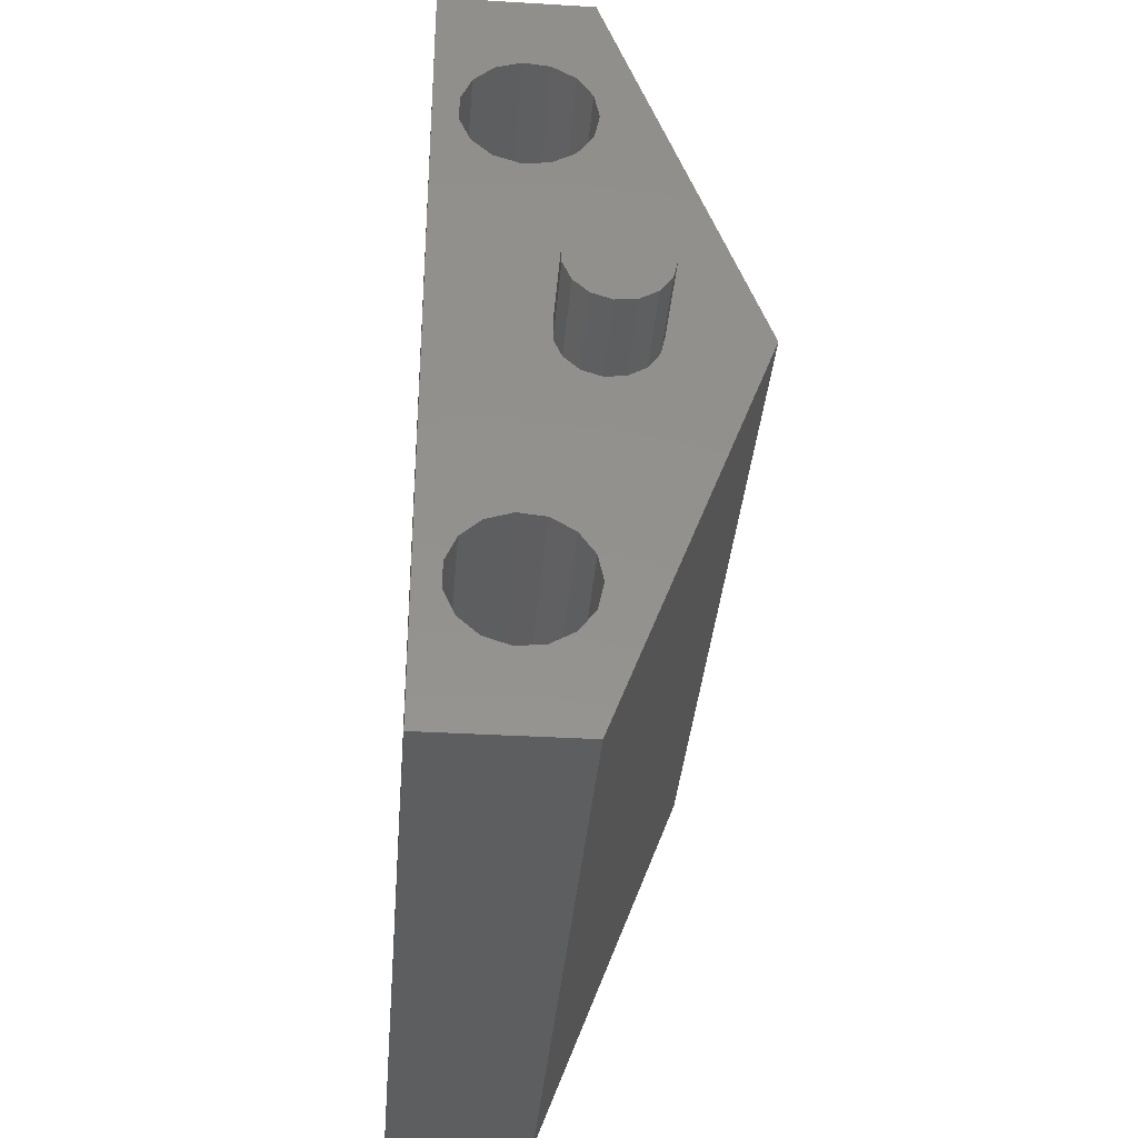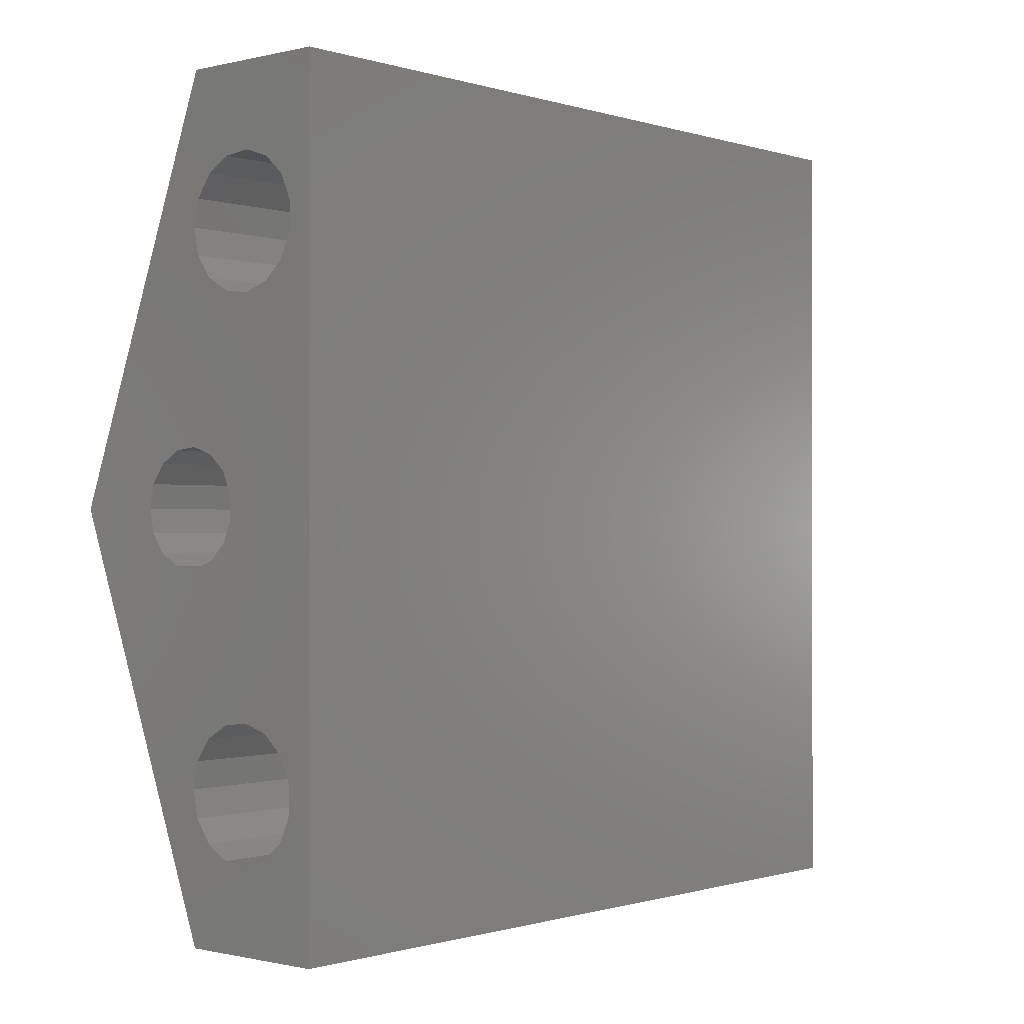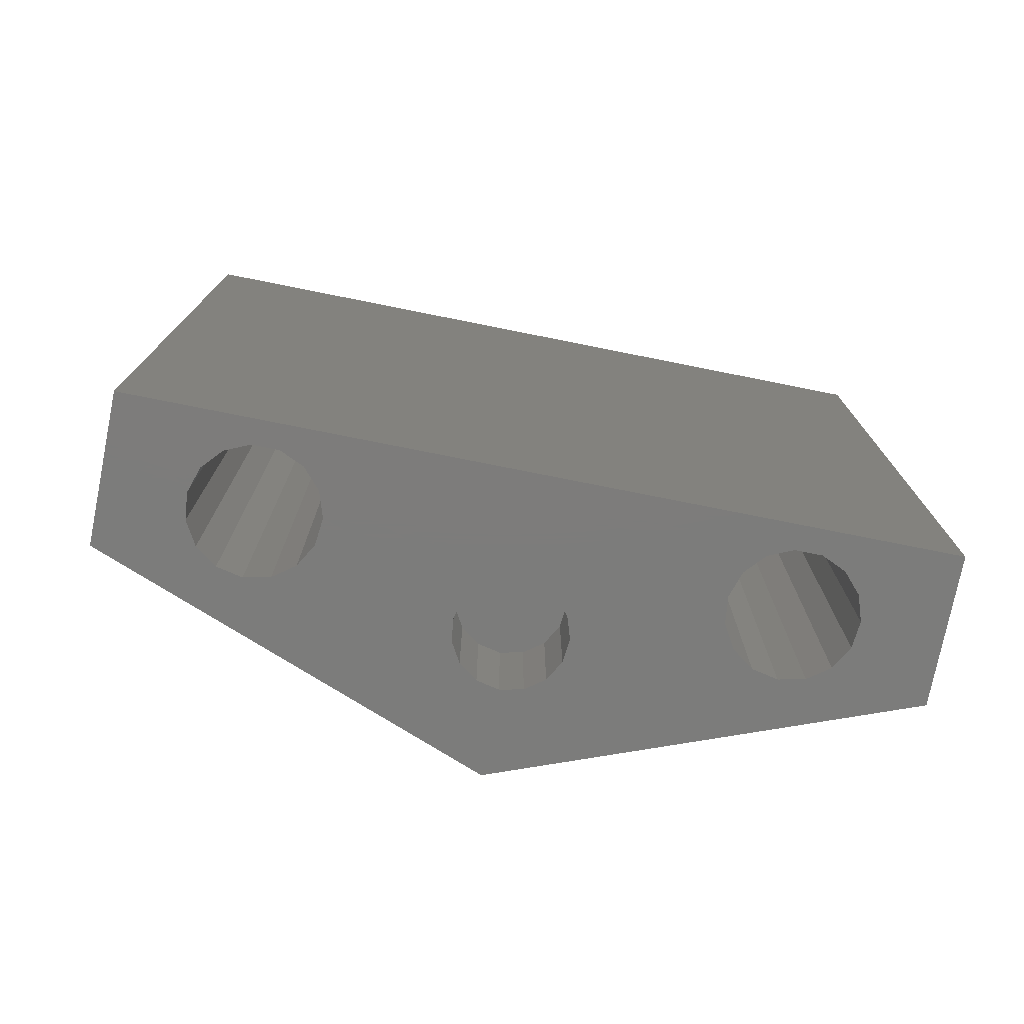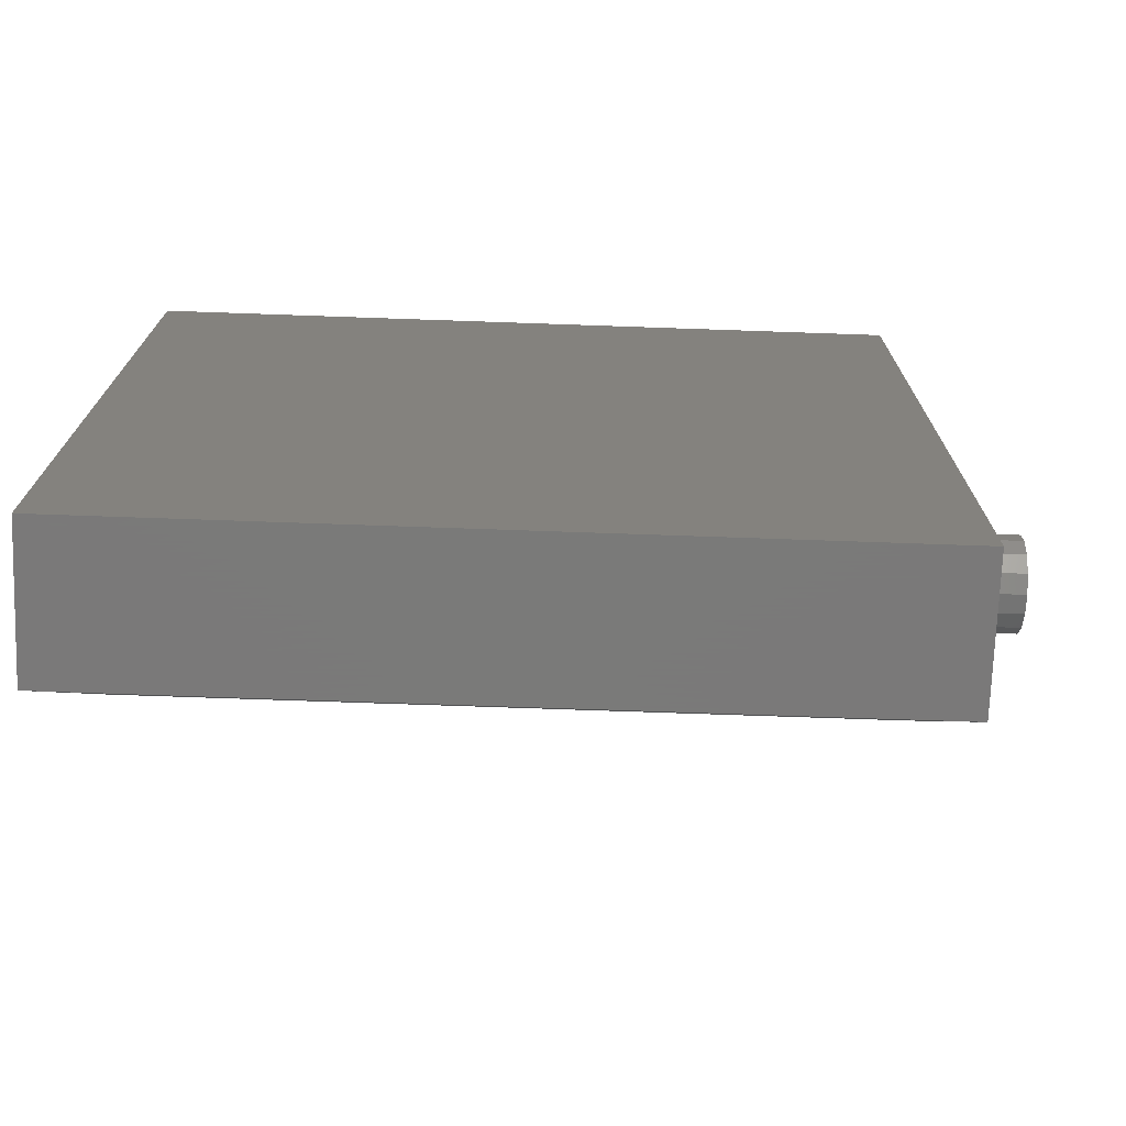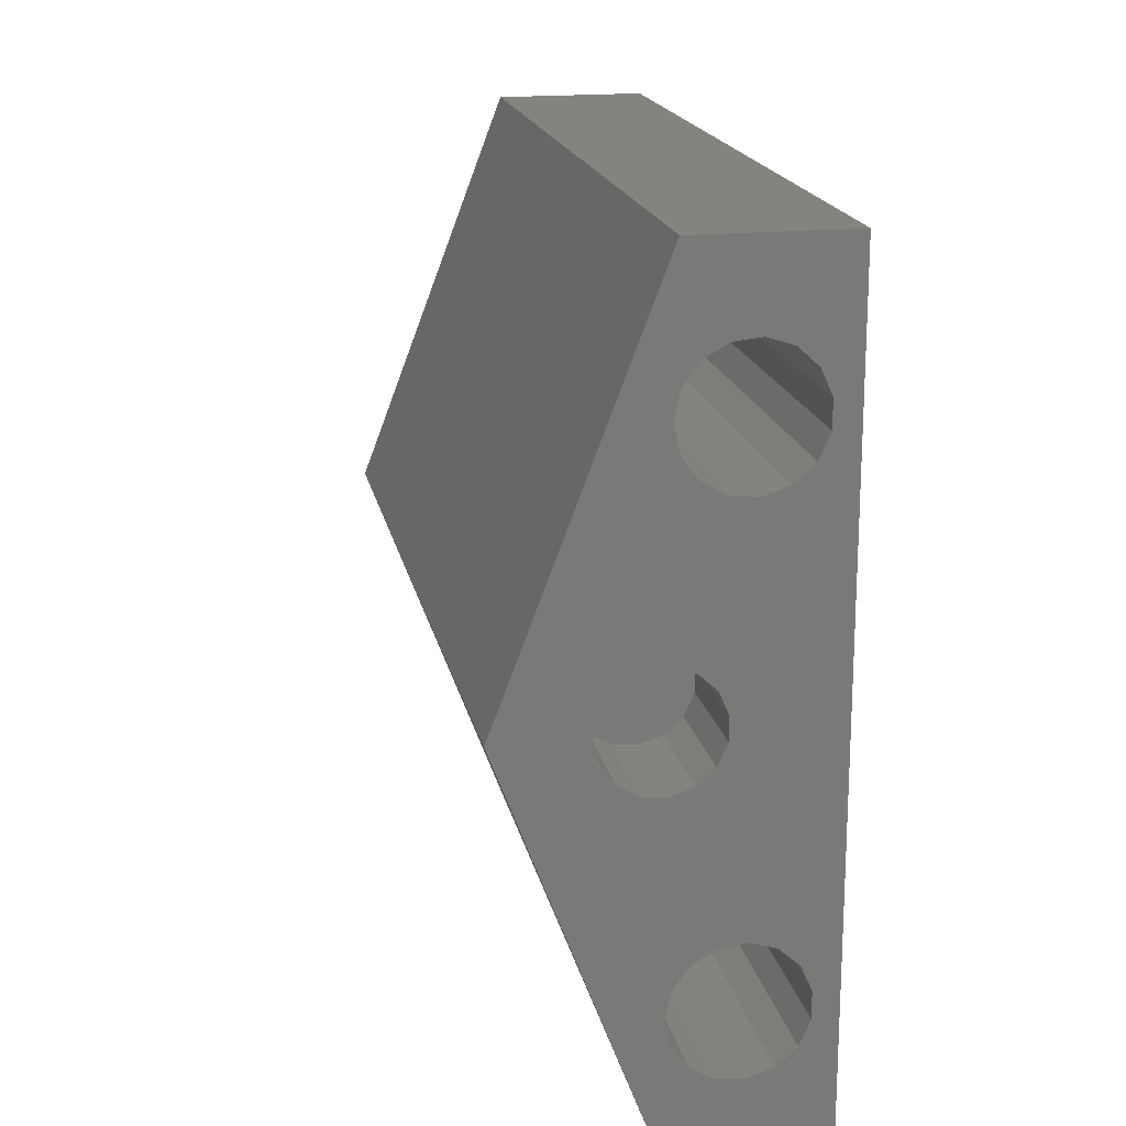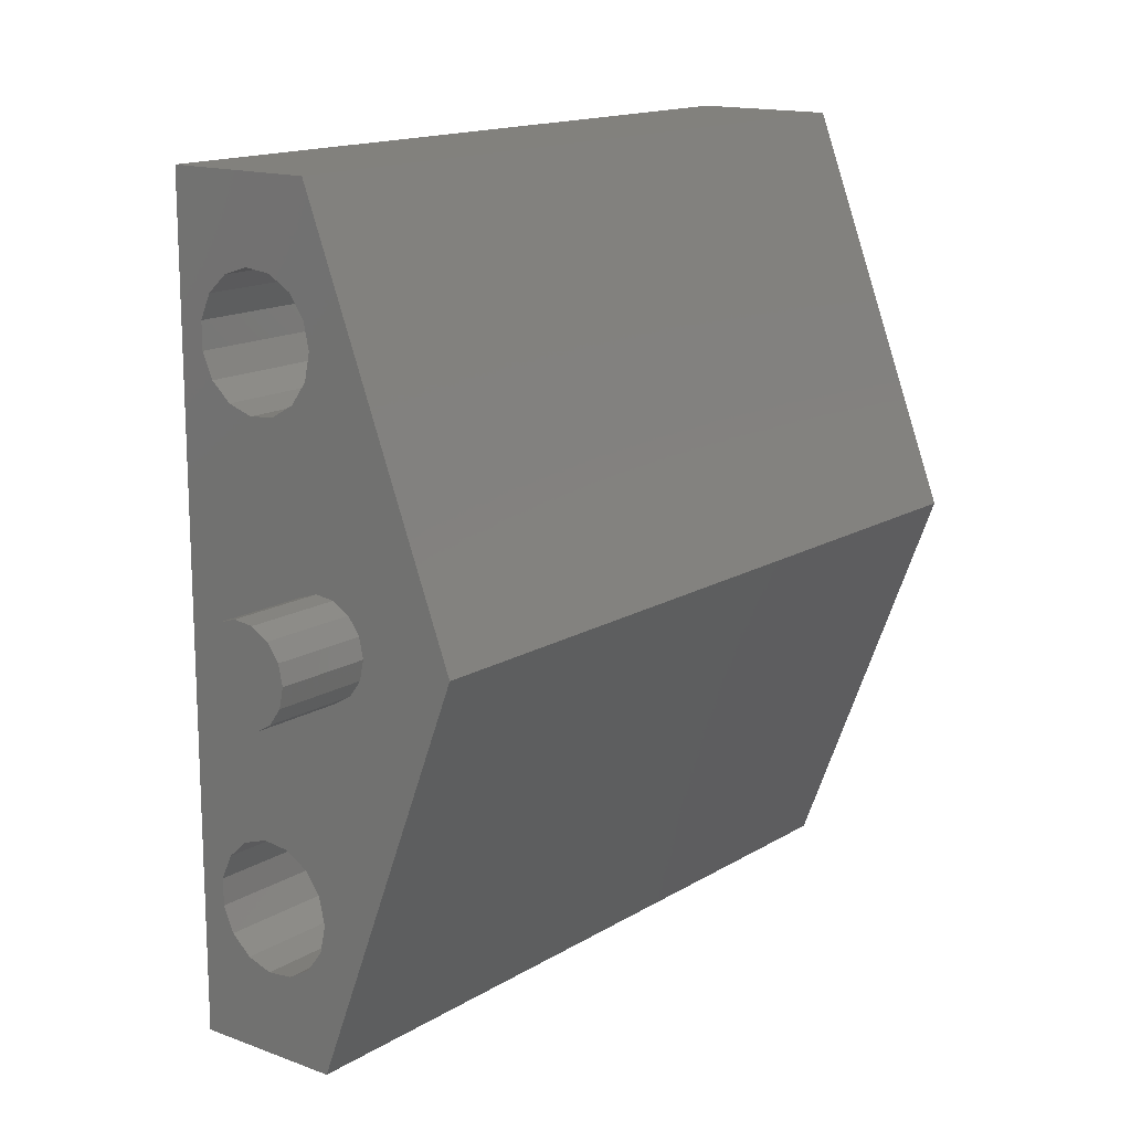
<metadata>
{"format":"stl","ext":"stl","renderer":"f3d","projection":"perspective","resolution":1024,"background":"white","views":[{"elev":-35.4,"azim":-4.5,"up":"+Y"},{"elev":-0.6,"azim":-138.9,"up":"+Y"},{"elev":-75.7,"azim":-101.3,"up":"+Z"},{"elev":-72.7,"azim":-92.0,"up":"+Y"},{"elev":18.3,"azim":168.8,"up":"+Y"},{"elev":15.1,"azim":38.2,"up":"+Y"}]}
</metadata>
<code>
# stl→obj: 136 verts, 276 faces
v 97.83 0 -25.75
v 94.92 -0.7118 -25.75
v 95.08 0 -25.75
v 94.5 -1.3 -25.75
v 93.08 -7.624 -25.75
v 93.16 -8 -25.75
v 93.08 -12.5 -25.75
v 93.08 -8.376 -25.75
v 93.87 -1.664 -25.75
v 93.14 -1.74 -25.75
v 93.08 -1.719 -25.75
v 97.83 0 -1.25
v 93.08 -12.5 -1.25
v 92.98 -7.187 -1.25
v 93.16 -8 -1.25
v 91.77 -6.098 -1.25
v 93.17 -1.492 -1.25
v 92.58 -1.299 -1.25
v 93.79 -1.427 -1.25
v 92.49 -6.514 -1.25
v 90.95 -6.011 -1.25
v 92.11 -0.8817 -1.25
v 90.16 -6.268 -1.25
v 91.86 -0.3119 -1.25
v 92.11 0.8817 -1.25
v 90.16 6.268 -1.25
v 91.86 0.3119 -1.25
v 89.54 6.824 -1.25
v 89.54 -6.824 -1.25
v 89.2 7.584 -1.25
v 89.2 -7.584 -1.25
v 94.7 0.6101 -1.25
v 94.83 0 -1.25
v 94.33 1.115 -1.25
v 92.98 7.187 -1.25
v 93.79 1.427 -1.25
v 93.16 8 -1.25
v 93.08 12.5 -1.25
v 92.98 8.813 -1.25
v 92.49 9.486 -1.25
v 91.77 9.902 -1.25
v 90.95 9.989 -1.25
v 88.42 12.5 -1.25
v 90.16 9.732 -1.25
v 89.2 8.416 -1.25
v 88.42 -12.5 -1.25
v 89.54 9.176 -1.25
v 94.7 -0.6101 -1.25
v 94.33 -1.115 -1.25
v 92.98 -8.813 -1.25
v 92.49 -9.486 -1.25
v 91.77 -9.902 -1.25
v 90.95 -9.989 -1.25
v 90.16 -9.732 -1.25
v 89.54 -9.176 -1.25
v 89.2 -8.416 -1.25
v 92.49 6.514 -1.25
v 93.17 1.492 -1.25
v 91.77 6.098 -1.25
v 92.58 1.299 -1.25
v 90.95 6.011 -1.25
v 93.08 12.5 -25.75
v 93.08 7.624 -25.75
v 93.87 1.664 -25.75
v 93.14 1.74 -25.75
v 93.08 1.719 -25.75
v 93.16 8 -25.75
v 94.92 0.7118 -25.75
v 94.5 1.3 -25.75
v 93.08 8.376 -25.75
v 88.42 -12.5 -25.75
v 88.42 12.5 -25.75
v 92.98 -8.813 -25.75
v 92.49 -9.486 -25.75
v 91.77 -9.902 -25.75
v 90.95 -9.989 -25.75
v 90.16 -9.732 -25.75
v 89.2 -7.584 -25.75
v 89.2 -8.416 -25.75
v 89.2 7.584 -25.75
v 89.54 -9.176 -25.75
v 92.98 -7.187 -25.75
v 92.49 -6.514 -25.75
v 91.77 -6.098 -25.75
v 92.45 -1.516 -25.75
v 90.95 -6.011 -25.75
v 91.91 -1.029 -25.75
v 90.16 -6.268 -25.75
v 91.61 -0.3638 -25.75
v 92.98 7.187 -25.75
v 92.49 6.514 -25.75
v 91.77 6.098 -25.75
v 92.45 1.516 -25.75
v 90.95 6.011 -25.75
v 91.91 1.029 -25.75
v 90.16 6.268 -25.75
v 91.61 0.3638 -25.75
v 89.54 -6.824 -25.75
v 89.54 6.824 -25.75
v 92.98 8.813 -25.75
v 92.49 9.486 -25.75
v 91.77 9.902 -25.75
v 90.95 9.989 -25.75
v 90.16 9.732 -25.75
v 89.54 9.176 -25.75
v 89.2 8.416 -25.75
v 94.83 0 1.75
v 94.7 0.6101 1.75
v 91.86 0.3119 1.75
v 91.86 -0.3119 1.75
v 92.58 1.299 1.75
v 93.17 1.492 1.75
v 92.11 0.8817 1.75
v 93.79 1.427 1.75
v 94.33 1.115 1.75
v 94.7 -0.6101 1.75
v 92.11 -0.8817 1.75
v 94.33 -1.115 1.75
v 93.79 -1.427 1.75
v 93.17 -1.492 1.75
v 92.58 -1.299 1.75
v 94.92 0.7118 -22.25
v 95.08 0 -22.25
v 91.61 -0.3638 -22.25
v 91.61 0.3638 -22.25
v 93.87 1.664 -22.25
v 93.14 1.74 -22.25
v 94.5 1.3 -22.25
v 94.92 -0.7118 -22.25
v 94.5 -1.3 -22.25
v 93.87 -1.664 -22.25
v 93.14 -1.74 -22.25
v 92.45 1.516 -22.25
v 91.91 1.029 -22.25
v 91.91 -1.029 -22.25
v 92.45 -1.516 -22.25
f 1 2 3
f 1 4 2
f 5 4 1
f 5 1 6
f 7 6 1
f 6 7 8
f 4 5 9
f 9 5 10
f 10 5 11
f 12 7 1
f 13 7 12
f 12 14 15
f 16 17 18
f 19 20 14
f 21 18 22
f 23 22 24
f 17 16 20
f 25 26 27
f 28 27 26
f 18 21 16
f 27 28 24
f 22 23 21
f 29 24 28
f 24 29 23
f 30 29 28
f 29 30 31
f 12 32 33
f 12 34 32
f 35 34 12
f 34 35 36
f 35 12 37
f 38 37 12
f 38 39 37
f 38 40 39
f 38 41 40
f 38 42 41
f 43 42 38
f 42 43 44
f 43 30 45
f 30 43 31
f 46 31 43
f 47 43 45
f 44 43 47
f 48 12 33
f 49 12 48
f 14 49 19
f 20 19 17
f 14 12 49
f 15 13 12
f 50 13 15
f 51 13 50
f 52 13 51
f 53 13 52
f 46 13 53
f 46 53 54
f 46 54 55
f 56 46 55
f 31 46 56
f 57 36 35
f 36 57 58
f 59 58 57
f 58 59 60
f 61 60 59
f 26 25 61
f 60 61 25
f 12 62 38
f 62 12 1
f 63 64 65
f 63 65 66
f 64 63 67
f 68 1 3
f 69 1 68
f 67 69 64
f 69 67 1
f 62 67 70
f 67 62 1
f 71 43 72
f 43 71 46
f 62 43 38
f 43 62 72
f 7 73 8
f 7 74 73
f 7 75 74
f 7 76 75
f 71 76 7
f 76 71 77
f 71 78 79
f 78 71 80
f 72 80 71
f 81 71 79
f 77 71 81
f 82 11 5
f 83 11 82
f 84 11 83
f 11 84 85
f 86 85 84
f 85 86 87
f 87 88 89
f 88 87 86
f 66 90 63
f 66 91 90
f 92 66 93
f 94 93 95
f 66 92 91
f 96 95 97
f 98 89 88
f 93 94 92
f 89 98 97
f 95 96 94
f 99 97 98
f 97 99 96
f 78 99 98
f 99 78 80
f 100 62 70
f 101 62 100
f 102 62 101
f 103 62 102
f 72 103 104
f 72 104 105
f 103 72 62
f 106 72 105
f 80 72 106
f 71 13 46
f 13 71 7
f 107 32 108
f 32 107 33
f 24 109 27
f 109 24 110
f 58 111 112
f 111 58 60
f 60 113 111
f 113 60 25
f 34 114 115
f 114 34 36
f 108 34 115
f 34 108 32
f 116 33 107
f 33 116 48
f 22 110 24
f 110 22 117
f 36 112 114
f 112 36 58
f 108 116 107
f 115 116 108
f 115 118 116
f 114 118 115
f 114 119 118
f 112 119 114
f 112 120 119
f 111 120 112
f 111 121 120
f 113 121 111
f 113 117 121
f 109 117 113
f 117 109 110
f 27 113 25
f 113 27 109
f 19 118 119
f 118 19 49
f 118 48 116
f 48 118 49
f 22 121 117
f 121 22 18
f 17 119 120
f 119 17 19
f 18 120 121
f 120 18 17
f 3 122 68
f 122 3 123
f 124 97 125
f 97 124 89
f 65 126 127
f 126 65 64
f 68 128 69
f 128 68 122
f 4 129 2
f 129 4 130
f 4 131 130
f 131 4 9
f 9 132 131
f 132 9 10
f 64 128 126
f 128 64 69
f 66 133 93
f 133 66 127
f 127 66 65
f 95 133 134
f 133 95 93
f 135 89 124
f 89 135 87
f 11 132 10
f 132 11 136
f 136 11 85
f 129 122 123
f 130 122 129
f 130 128 122
f 131 128 130
f 131 126 128
f 132 126 131
f 132 127 126
f 136 127 132
f 136 133 127
f 135 133 136
f 135 134 133
f 124 134 135
f 134 124 125
f 125 95 134
f 95 125 97
f 85 135 136
f 135 85 87
f 2 123 3
f 123 2 129
f 70 39 100
f 37 70 67
f 70 37 39
f 30 106 45
f 106 30 80
f 103 41 42
f 41 103 102
f 92 61 59
f 61 92 94
f 102 40 41
f 40 102 101
f 100 40 101
f 40 100 39
f 104 42 44
f 42 104 103
f 105 44 47
f 44 105 104
f 63 37 67
f 35 63 90
f 63 35 37
f 91 59 57
f 59 91 92
f 91 35 90
f 35 91 57
f 28 80 30
f 80 28 99
f 94 26 61
f 26 94 96
f 96 28 26
f 28 96 99
f 45 105 47
f 105 45 106
f 5 14 82
f 15 5 6
f 5 15 14
f 56 78 31
f 78 56 79
f 86 16 21
f 16 86 84
f 74 52 51
f 52 74 75
f 75 53 52
f 53 75 76
f 84 20 16
f 20 84 83
f 82 20 83
f 20 82 14
f 88 21 23
f 21 88 86
f 98 23 29
f 23 98 88
f 55 79 56
f 79 55 81
f 76 54 53
f 54 76 77
f 77 55 54
f 55 77 81
f 31 98 29
f 98 31 78
f 74 50 73
f 50 74 51
f 8 15 6
f 50 8 73
f 8 50 15

</code>
